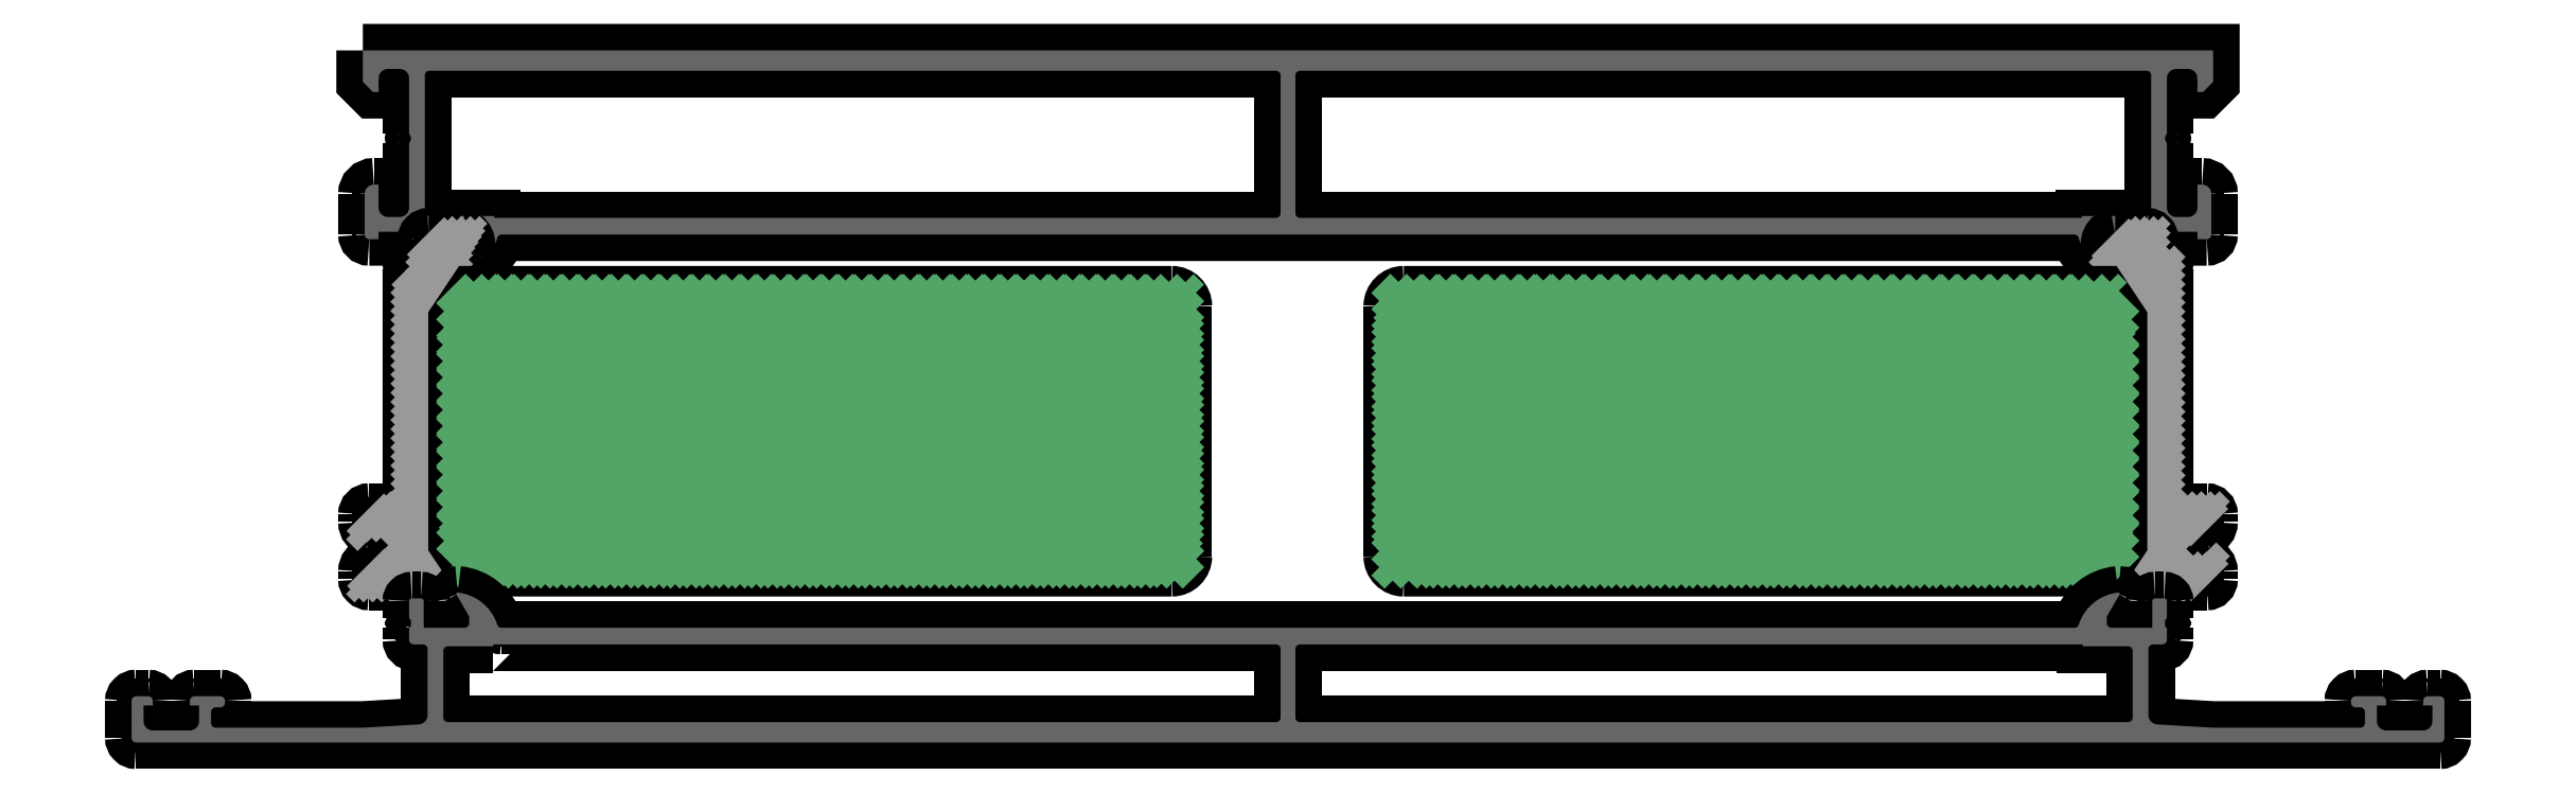
<metadata>
{"format":"dxf","ext":"dxf","renderer":"ezdxf+matplotlib","layout":"modelspace","background":"white","min_lineweight":24,"dpi":150}
</metadata>
<code>
0
SECTION
2
ENTITIES
0
POINT
8
FANGPUNKTE
10
25
20
74.8
30
0
0
POINT
8
FANGPUNKTE
10
225
20
74.8
30
0
0
POINT
8
FANGPUNKTE
10
225
20
5
30
0
0
POINT
8
FANGPUNKTE
10
250
20
5
30
0
0
POINT
8
FANGPUNKTE
10
250
20
0
30
0
0
POINT
8
FANGPUNKTE
10
0
20
0
30
0
0
POINT
8
FANGPUNKTE
10
0
20
5
30
0
0
POINT
8
FANGPUNKTE
10
25
20
5
30
0
0
INSERT
8
0S-Alu contour
2
382340__BB1AE339_6873_4078_AA1A_49D983621024_
10
0
20
0
30
0
0
ENDSEC
0
EOF

</code>
